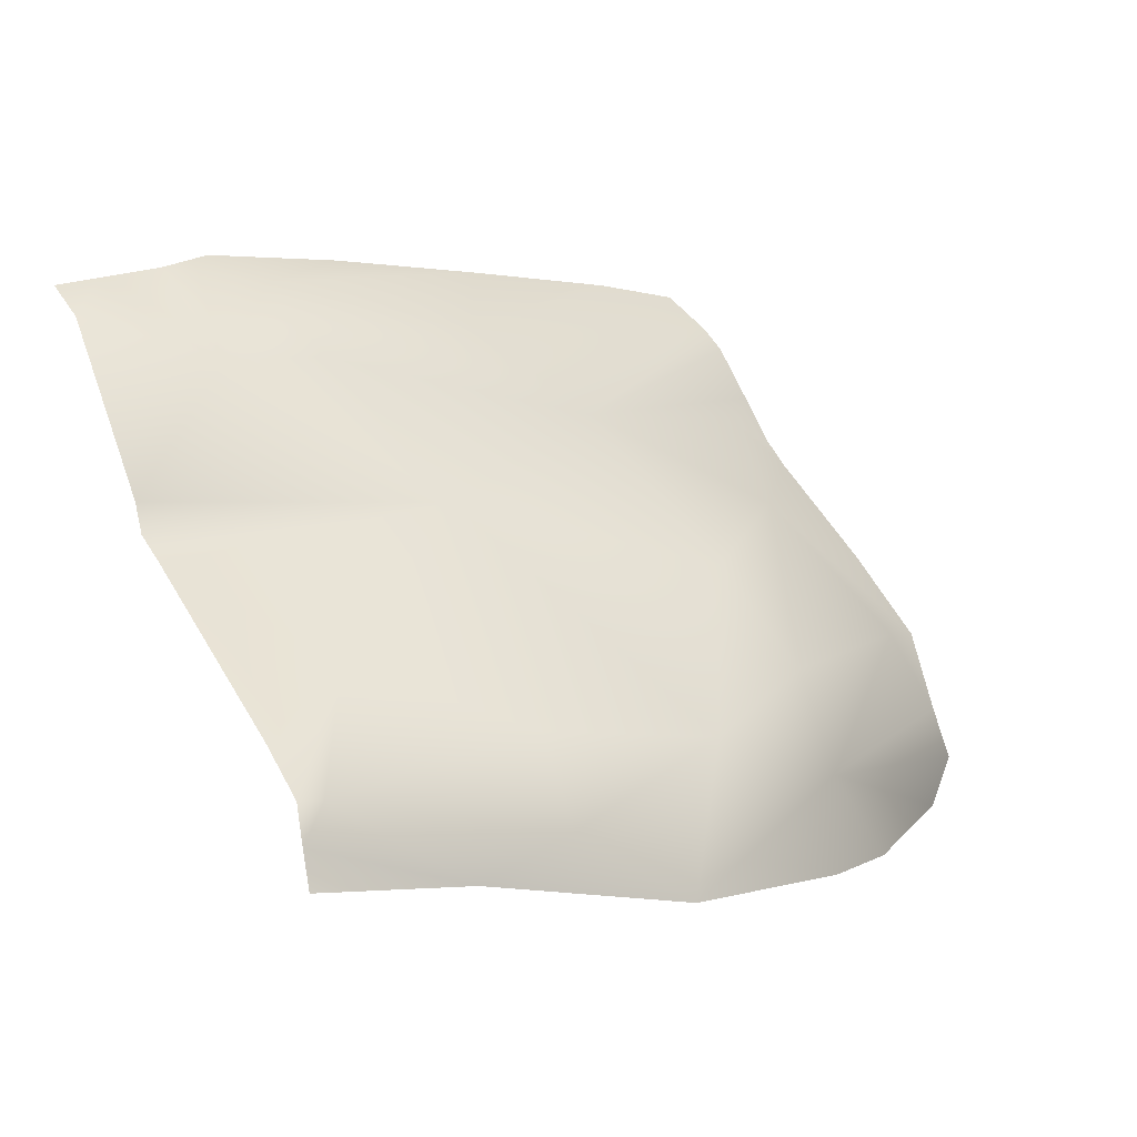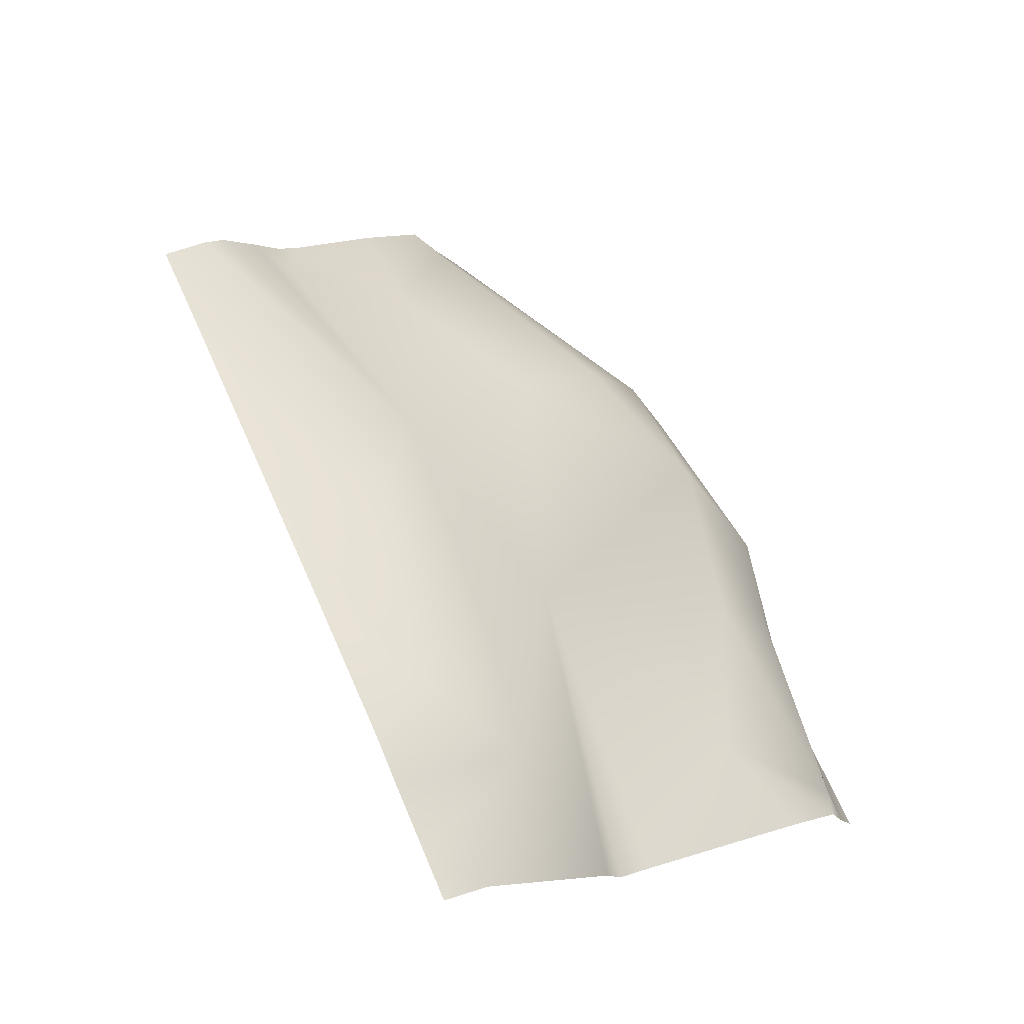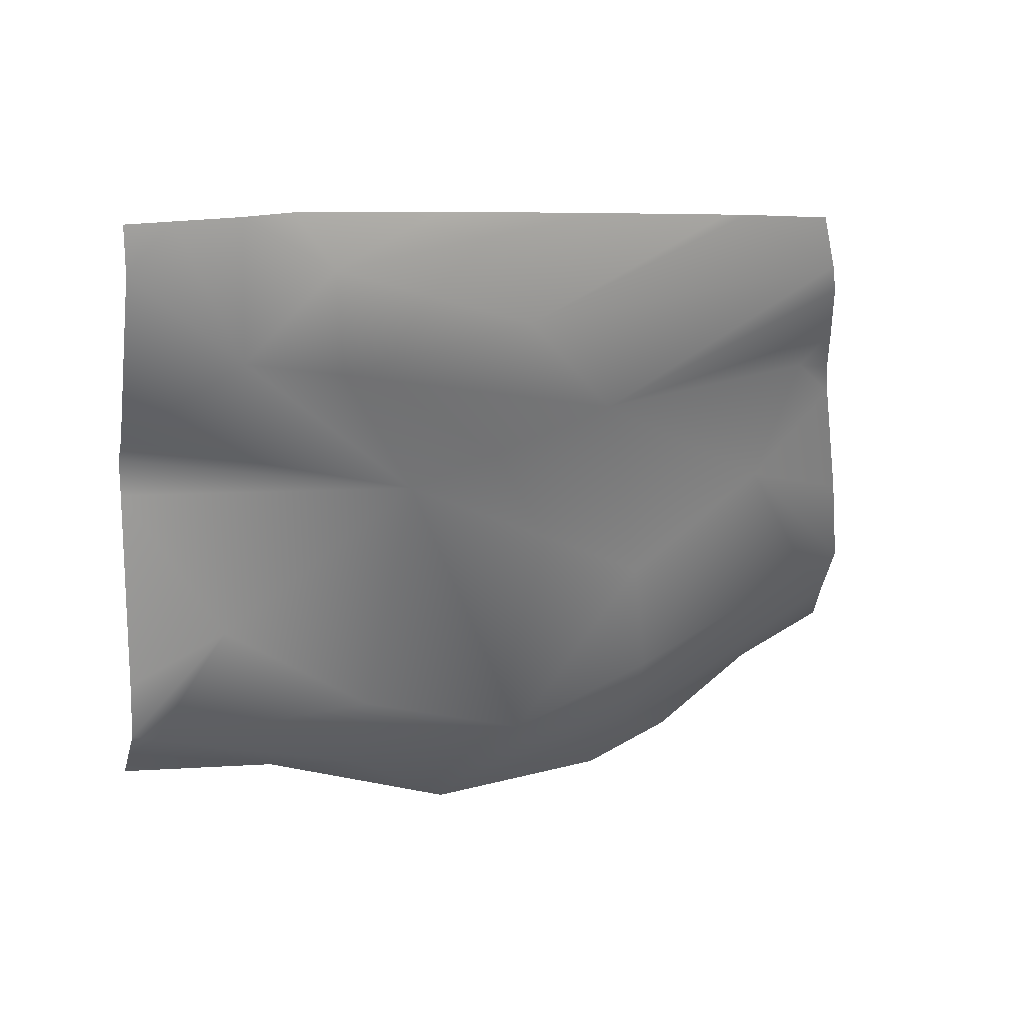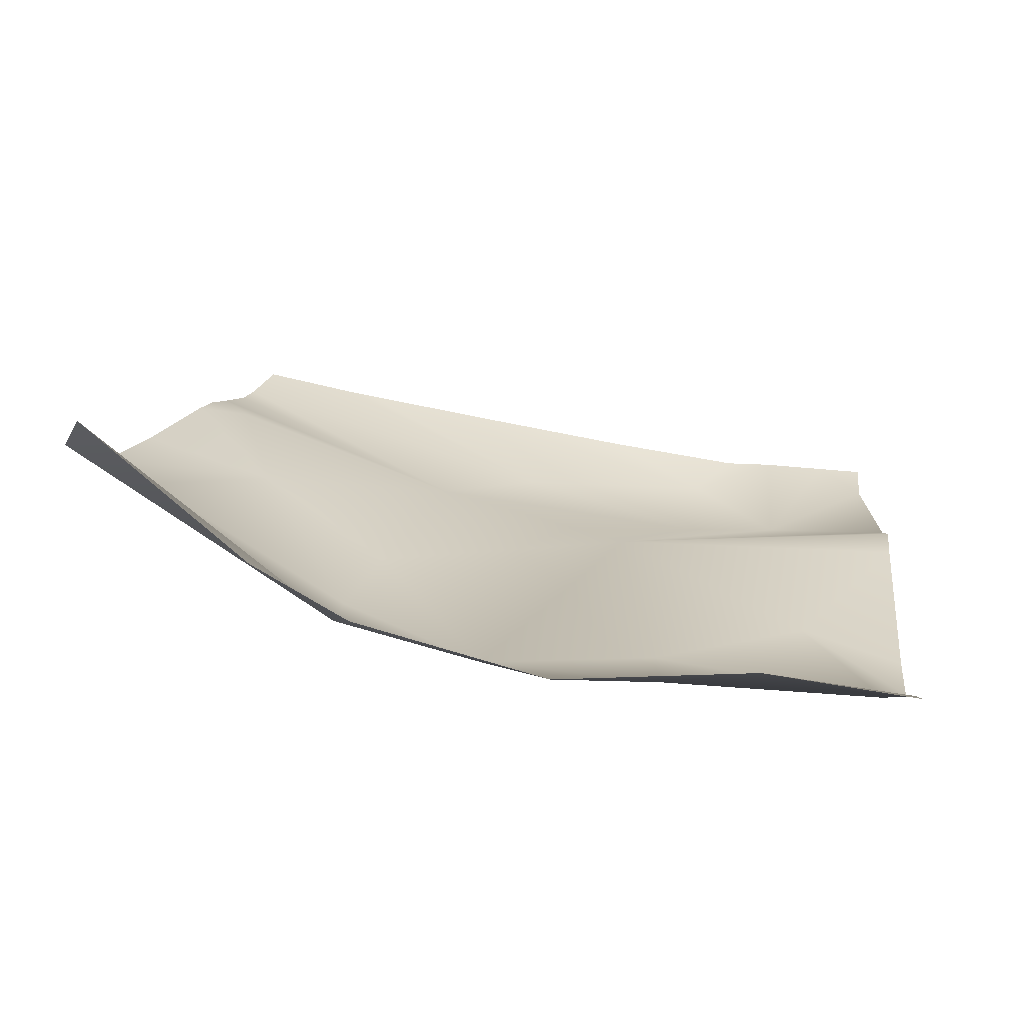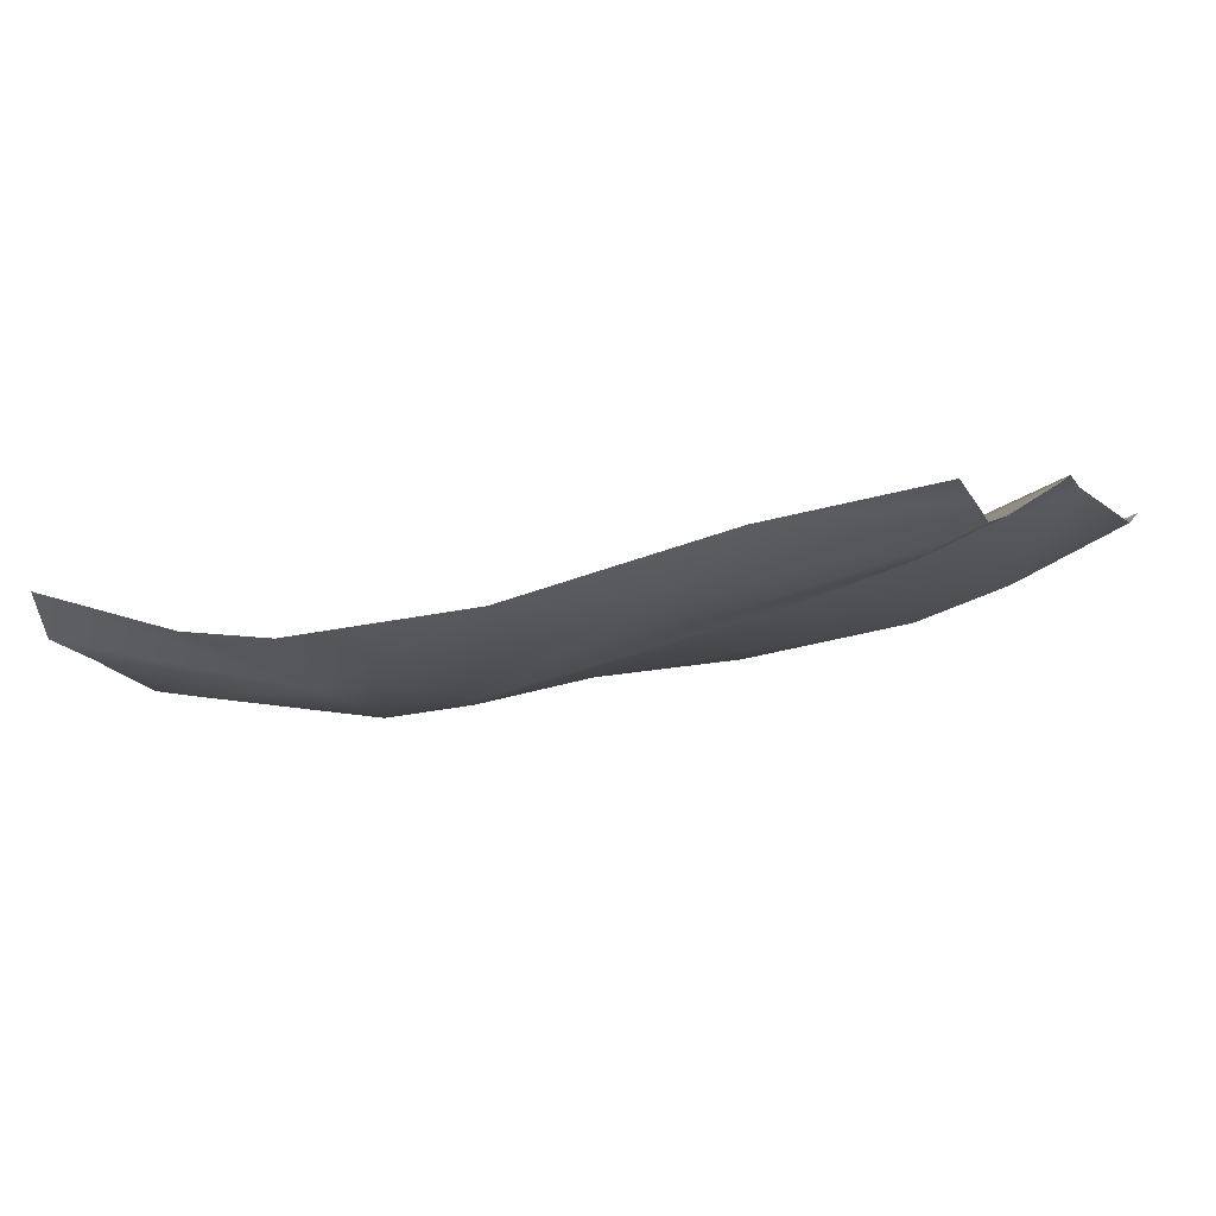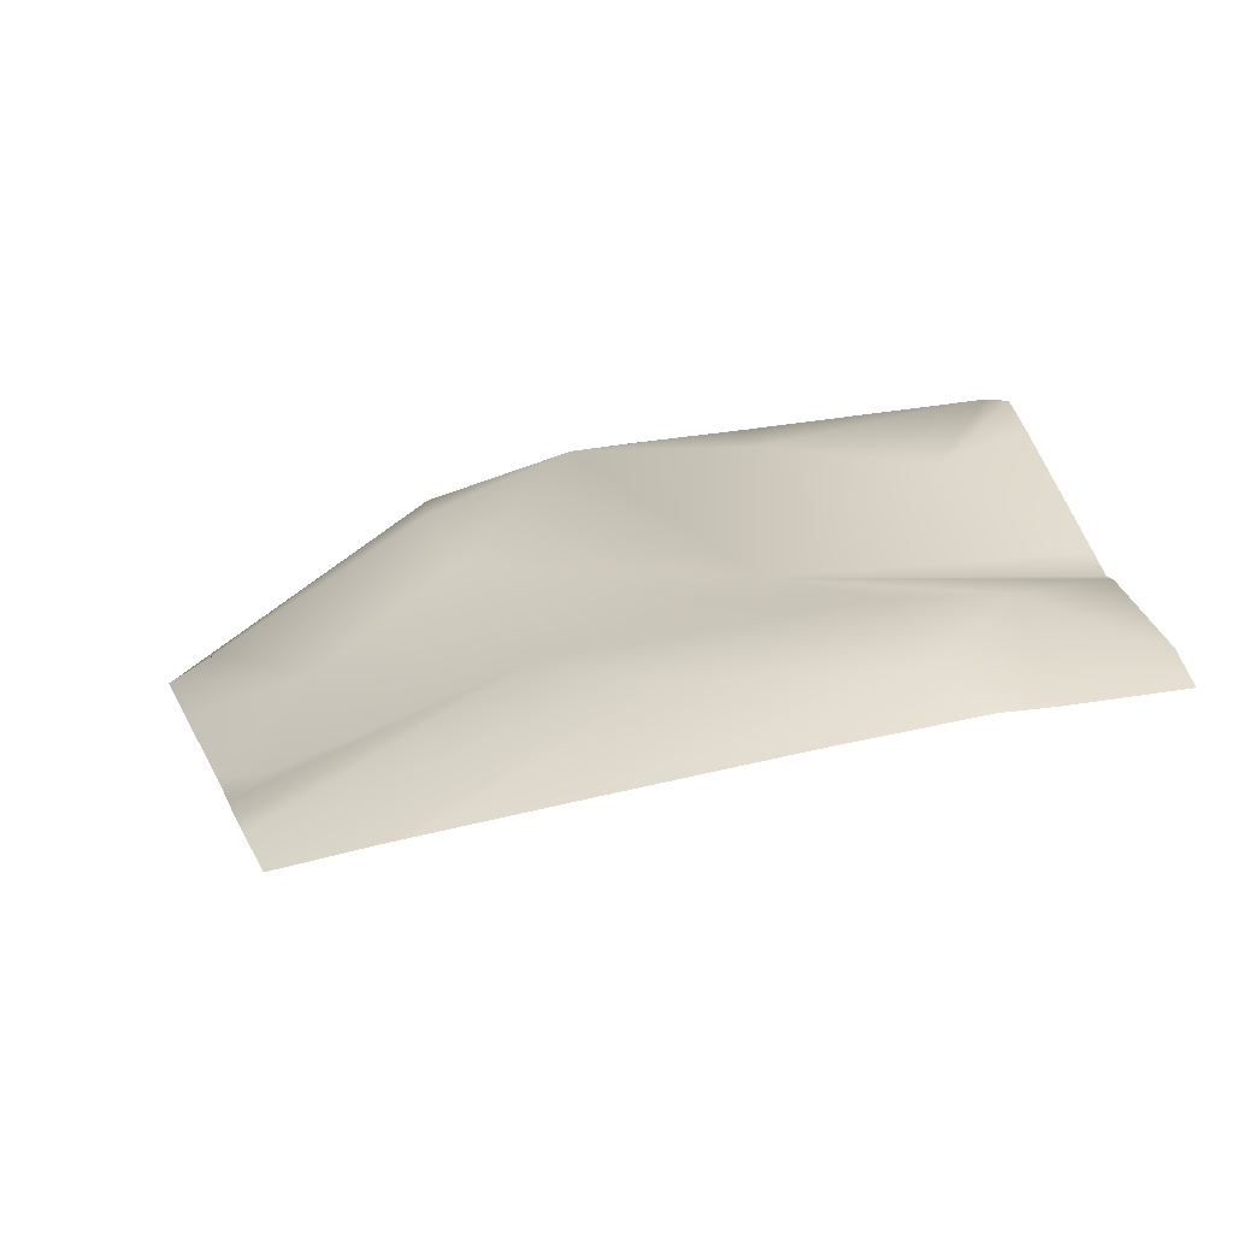
<metadata>
{"format":"obj","ext":"obj","renderer":"f3d","projection":"perspective","resolution":1024,"background":"white","views":[{"elev":13.4,"azim":150.6,"up":"+Y"},{"elev":68.9,"azim":73.8,"up":"+Y"},{"elev":-13.2,"azim":167.1,"up":"+Z"},{"elev":-24.8,"azim":-1.4,"up":"+Z"},{"elev":-51.6,"azim":29.2,"up":"+Z"},{"elev":68.8,"azim":-2.8,"up":"+Y"}]}
</metadata>
<code>
v -113 -14.08 -37.67
v -128.8 -8.851 -27.44
v -124.7 -3.442 -24.56
v -121 -11.64 -34.48
v -124 -15.54 -33.83
v -115.4 -9.11 -35.13
v -109.2 -1.455 -26.52
v -99.63 -8.488 -36.24
v -120.3 -15.01 -35.83
v -102.1 -5.249 -32.16
v -117 0.6409 -23.16
v -104.8 6.276 -20.19
v -101.7 4.004 -23.41
v -104.9 -12.28 -36.68
v -105.6 3.807 -23.51
v -108.6 -8.023 -34.47
v -108.6 -11.06 -36.62
v -126 -1.075 -20.24
v -119.5 -4.558 -28.81
v -112.9 4.121 -21
v -120.9 -8.044 -32.3
v -96.89 6.489 -19.11
v -97.41 -0.421 -25.48
v -97.12 5.526 -20.74
v -97.4 -1.485 -26.02
v -98.71 -8.422 -36.11
v -98.48 -6.951 -34.19
v -98.66 -9.821 -36.64
v -97.57 -2.269 -27.26
v -98.59 -11.15 -37.26
v -127.9 -2.766 -20.8
v -129.4 -6.335 -24.12
v -127.5 -1.759 -20
v -126.5 1.896 -17.81
v -127.1 -0.09191 -19.02
v -126.2 2.691 -17.07
v -130.5 -16.27 -28.43
v -131.3 -14.24 -28.43
v -130.6 -9.27 -26.57
v -131 -12.33 -27.67
v -125.4 3.955 -15.43
v -101.2 6.864 -18.58
v -103.1 7.197 -18.36
v -98.66 6.642 -18.9
v -121.7 4.733 -15.93
v -108.7 6.633 -17.64
v -115.2 5.719 -16.78
v -120.8 4.864 -16.04
f 46 12 47
f 16 6 7
f 33 18 31
f 28 8 26
f 15 13 7
f 43 12 46
f 8 14 17
f 9 5 4
f 2 21 4
f 3 19 21
f 19 7 6
f 9 4 1
f 1 4 6
f 6 16 17
f 7 10 16
f 10 8 16
f 4 21 6
f 8 17 16
f 27 10 29
f 6 17 1
f 7 19 11
f 33 35 18
f 11 19 3
f 14 1 17
f 15 7 11
f 12 15 20
f 24 23 13
f 12 13 15
f 18 11 3
f 11 20 15
f 39 2 40
f 21 19 6
f 3 21 2
f 7 13 23
f 26 8 10
f 22 24 44
f 14 8 28
f 29 7 25
f 31 3 32
f 11 18 35
f 48 20 45
f 36 11 34
f 4 5 37
f 3 2 39
f 28 30 14
f 23 25 7
f 29 10 7
f 10 27 26
f 37 38 4
f 40 2 4
f 39 32 3
f 40 4 38
f 31 18 3
f 35 34 11
f 36 20 11
f 42 13 12
f 44 24 13
f 47 20 48
f 45 36 41
f 13 42 44
f 12 43 42
f 47 12 20
f 45 20 36

</code>
